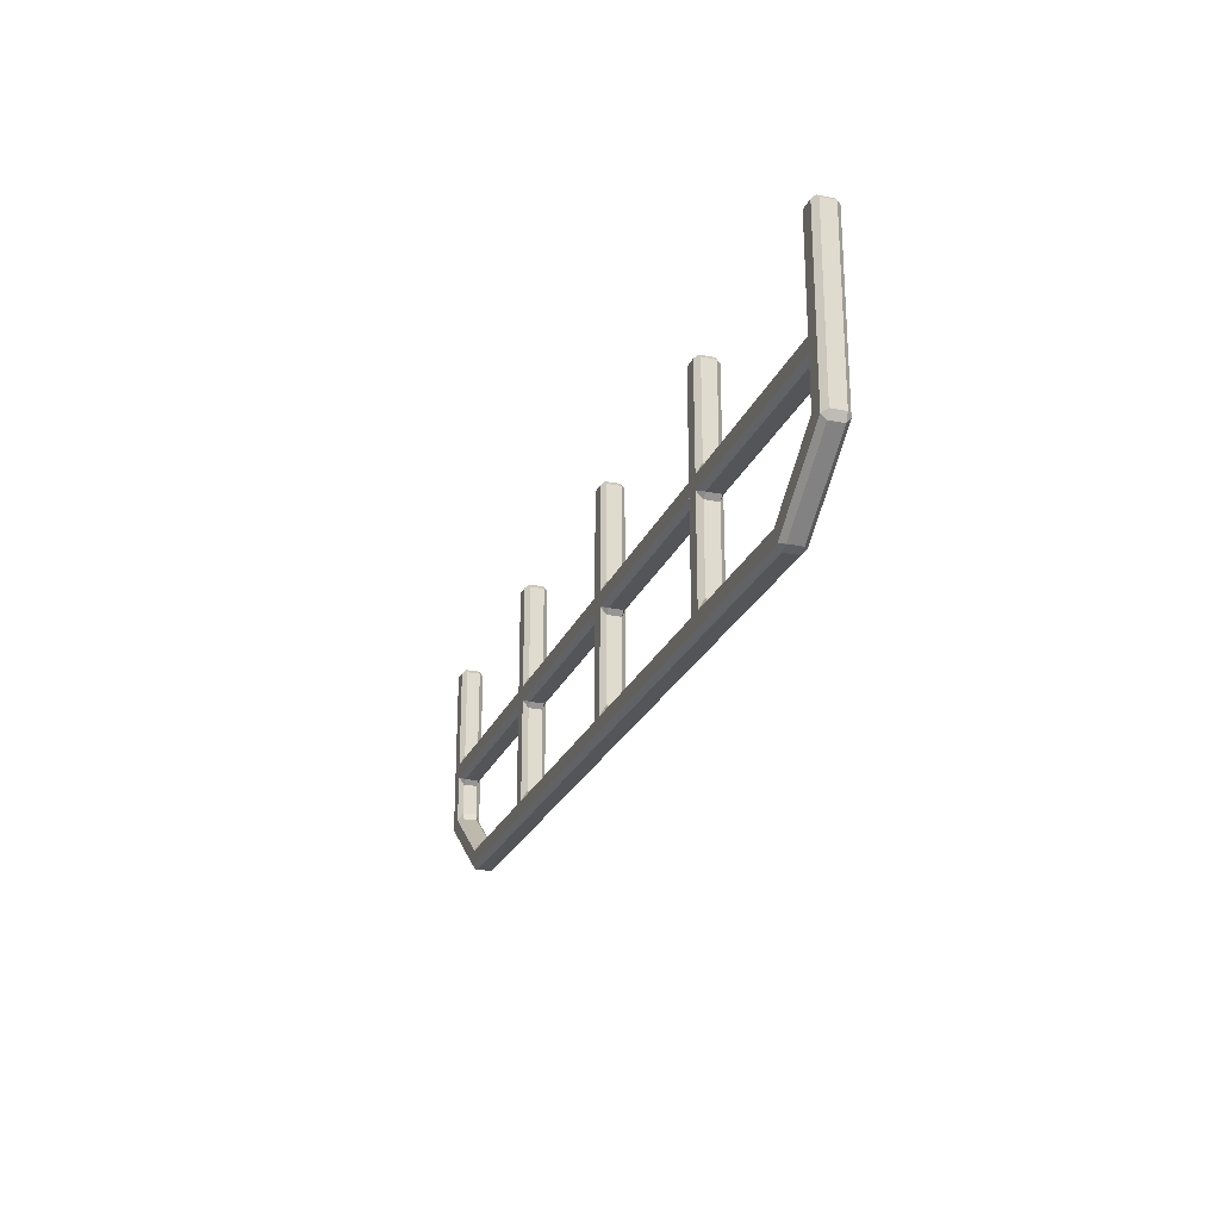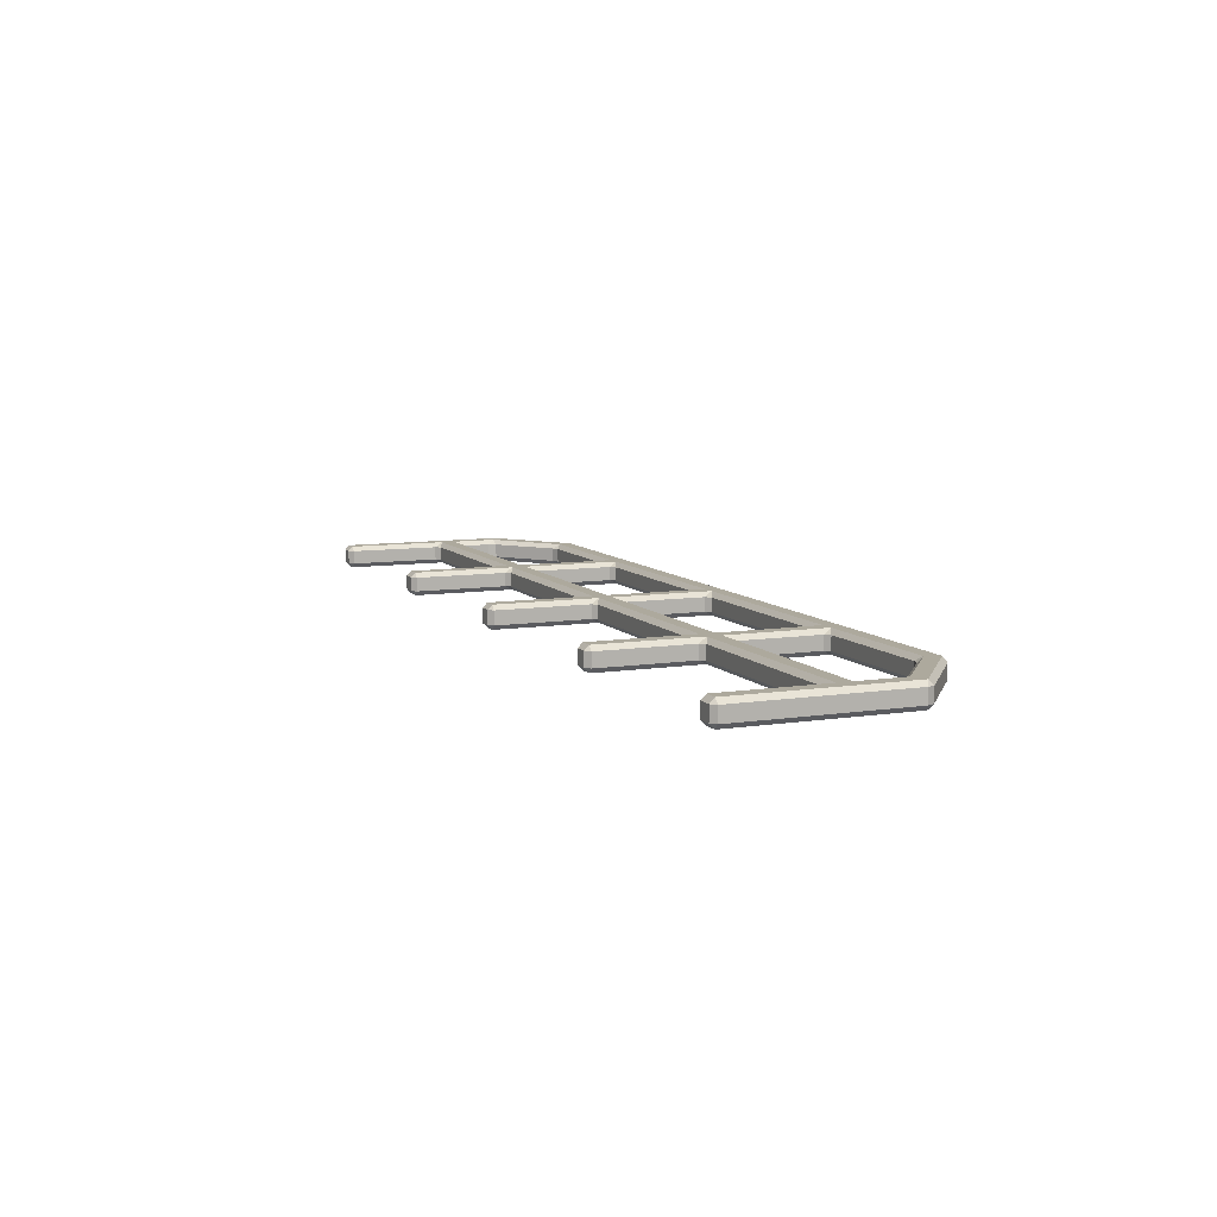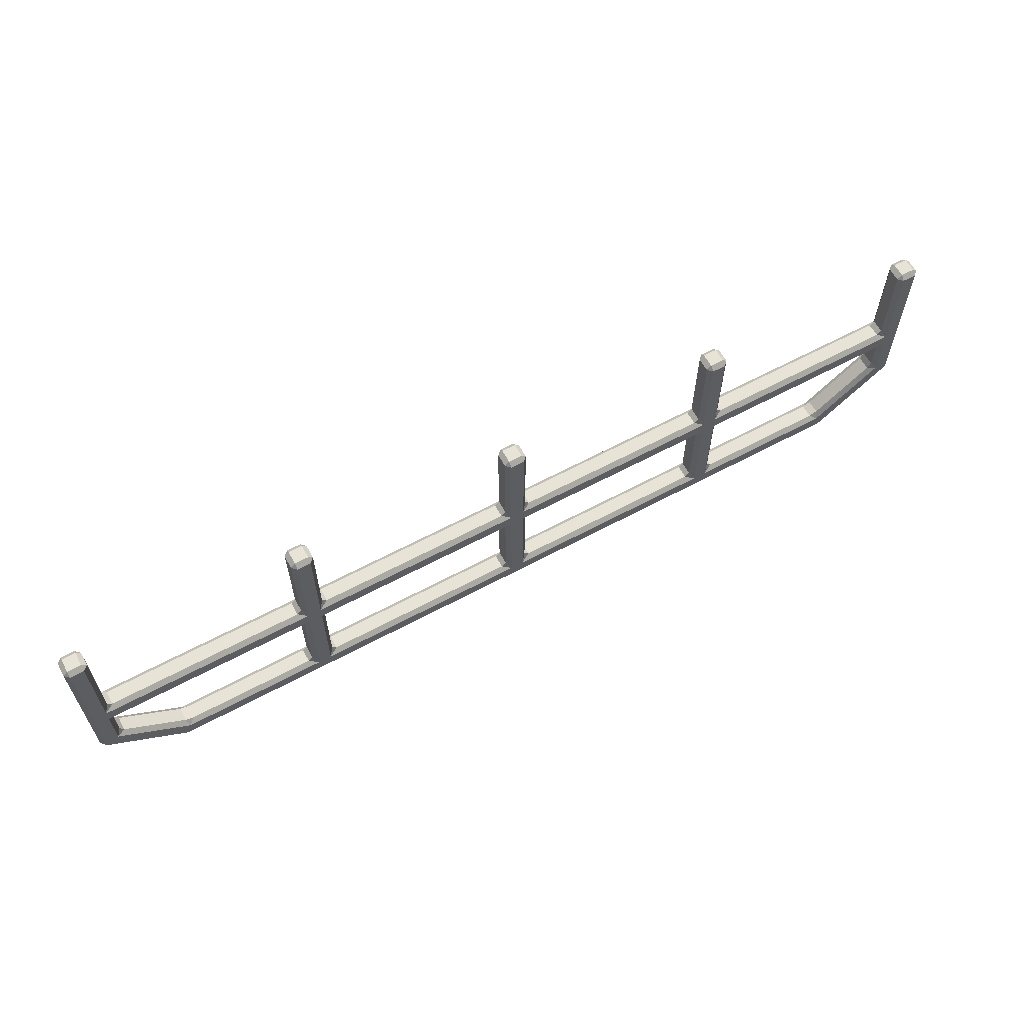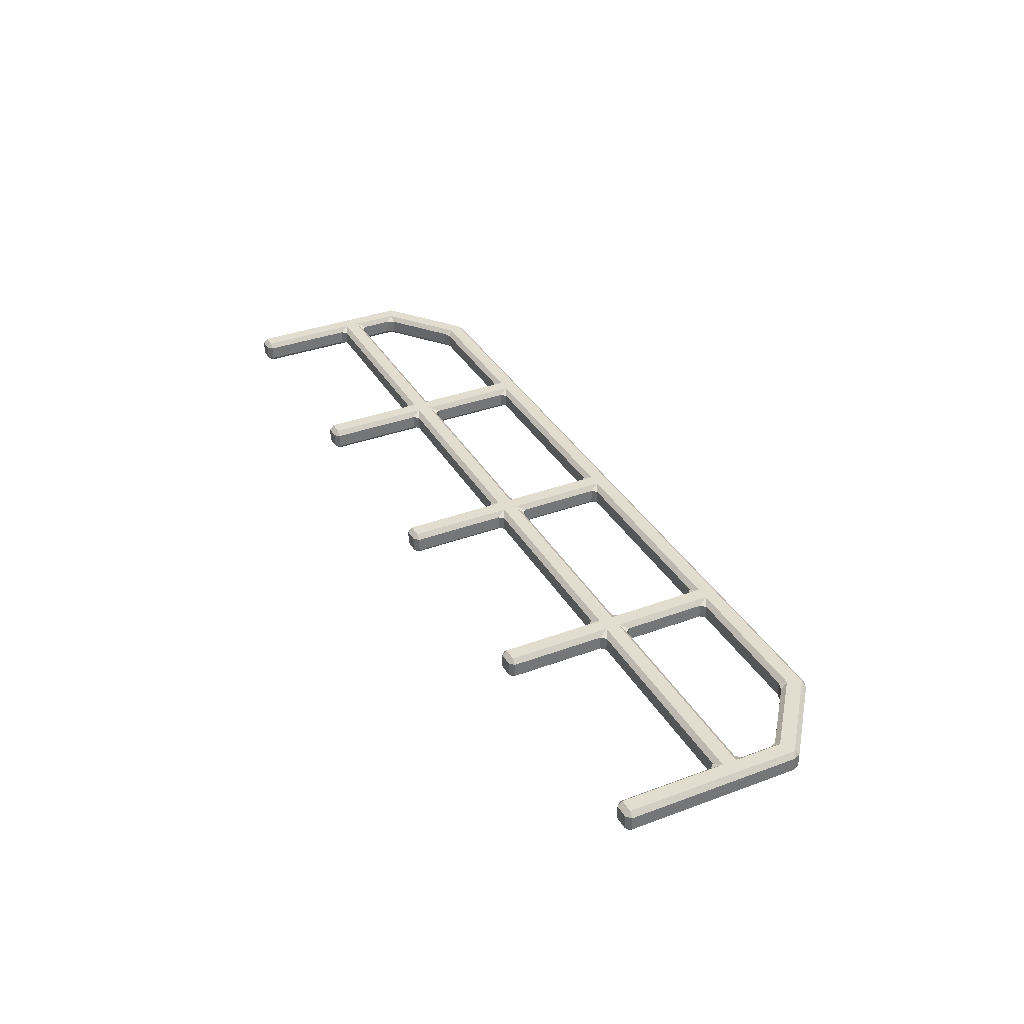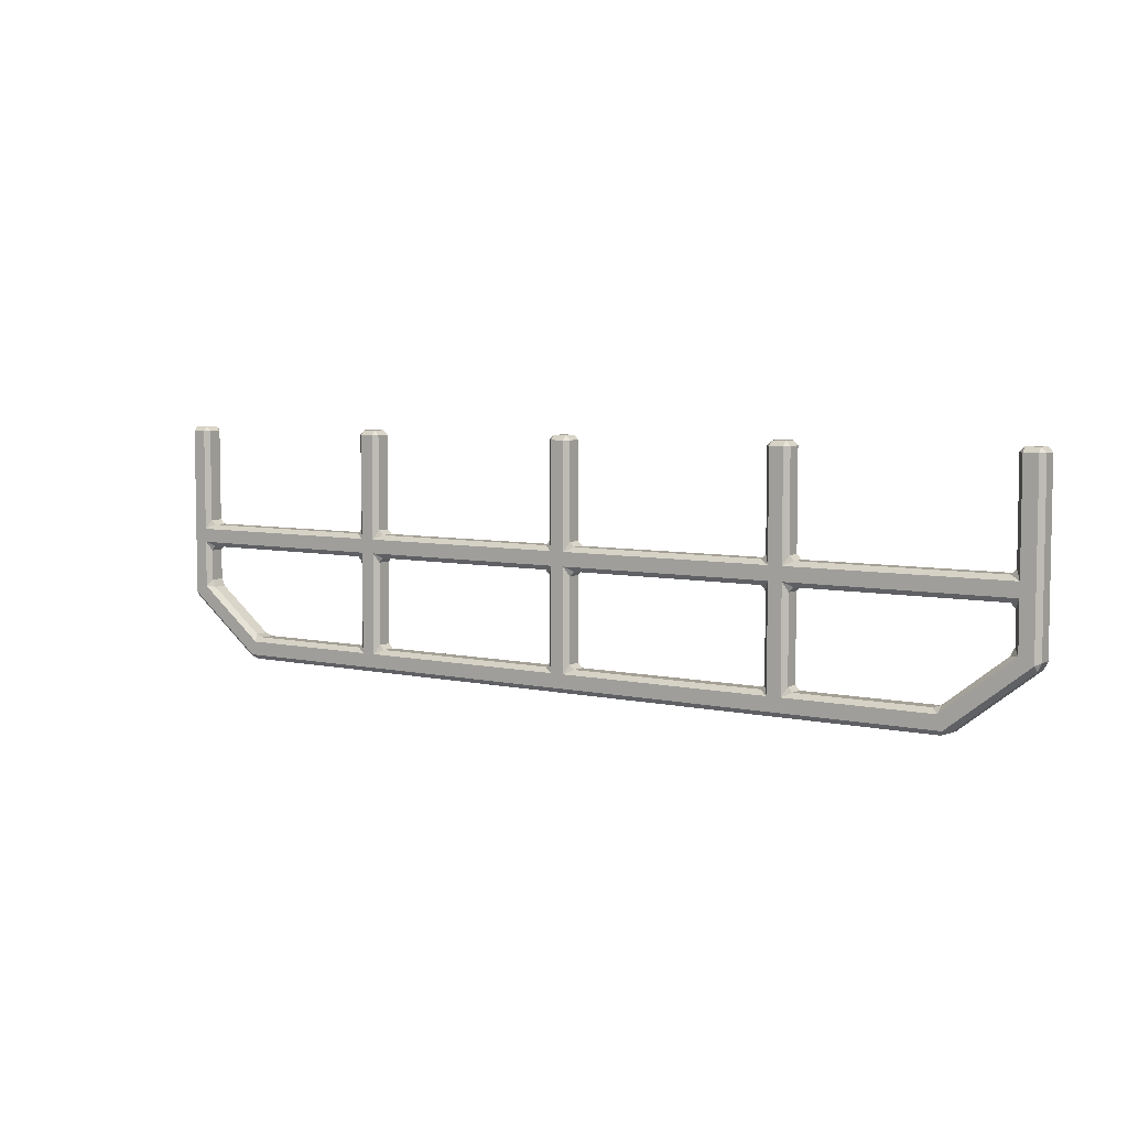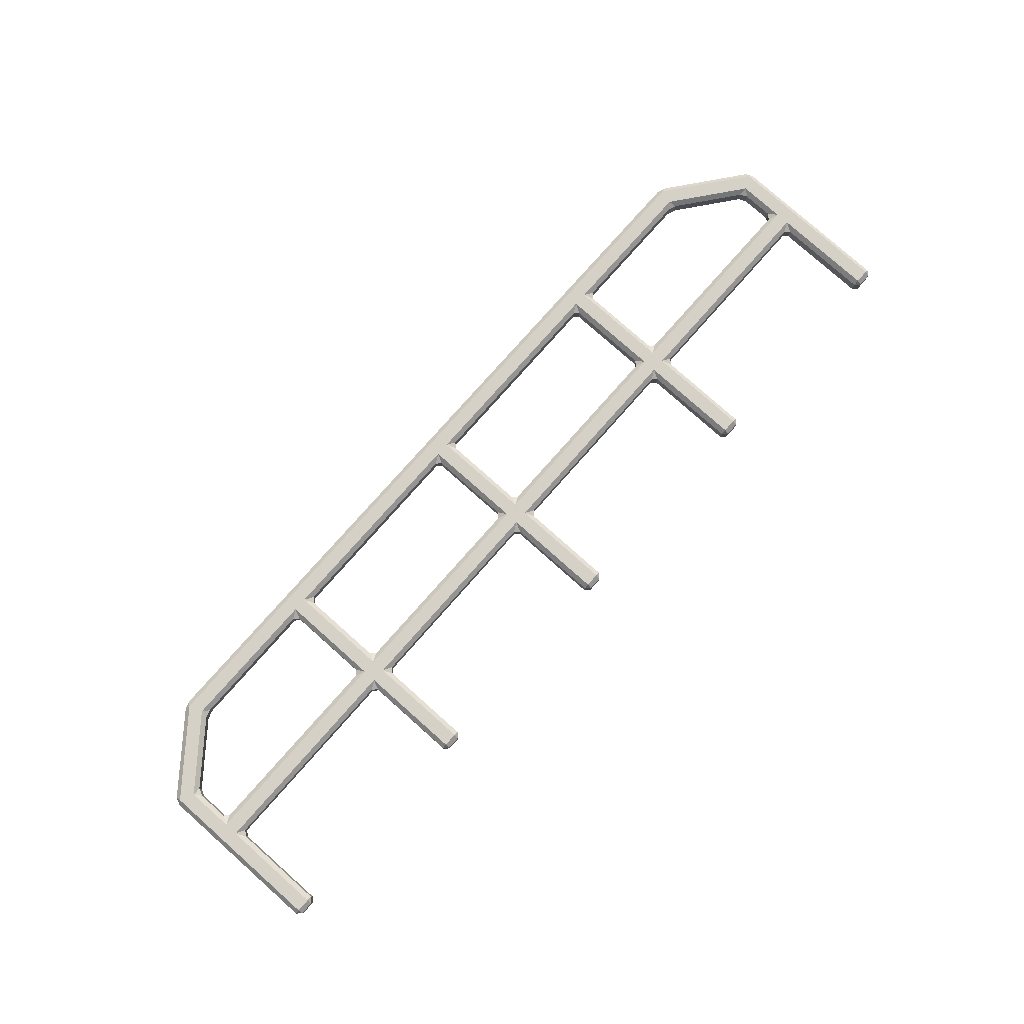
<metadata>
{"format":"obj","ext":"obj","renderer":"f3d","projection":"perspective","resolution":1024,"background":"white","views":[{"elev":-24.1,"azim":71.1,"up":"+Z"},{"elev":8.8,"azim":67.2,"up":"+Y"},{"elev":61.8,"azim":-28.7,"up":"+Z"},{"elev":35.0,"azim":63.7,"up":"+Y"},{"elev":5.7,"azim":34.7,"up":"+Z"},{"elev":79.2,"azim":-48.4,"up":"+Y"}]}
</metadata>
<code>
o Plane
v -1.97 0 -0.02
v -1.95 0.02 -0.02
v -1.97 0.02 0
v -2.03 0 -0.02
v -2.03 0.02 0
v -2.05 0.02 -0.02
v 1.97 0 -0.02
v 1.97 0.02 0
v 1.95 0.02 -0.02
v 2.03 0 -0.02
v 2.05 0.02 -0.02
v 2.03 0.02 0
v -1.05 0.02 -0.43
v -1.07 0.02 -0.45
v -1.03 0 -0.47
v -1.03 0 -0.53
v -1.07 0.02 -0.55
v -1.05 0.02 -0.57
v -0.95 0.02 -0.57
v -0.93 0.02 -0.55
v -0.97 0 -0.53
v -0.97 0 -0.47
v -0.93 0.02 -0.45
v -0.95 0.02 -0.43
v -1.03 0 -0.02
v -1.03 0.02 0
v -1.05 0.02 -0.02
v -0.97 0 -0.02
v -0.95 0.02 -0.02
v -0.97 0.02 0
v 0.97 0 -0.02
v 0.97 0.02 0
v 0.95 0.02 -0.02
v 1.03 0 -0.02
v 1.05 0.02 -0.02
v 1.03 0.02 0
v 0.95 0.02 -0.93
v 0.93 0.02 -0.95
v 0.97 0 -0.97
v 1 0.02 -1.05
v 1 0 -1.03
v 1.03 0 -0.97
v 1.07 0.02 -0.95
v 1.05 0.02 -0.93
v 0.03 0.1 -0.02
v 0.03 0.08 0
v 0.05 0.08 -0.02
v -0.03 0.1 -0.02
v -0.05 0.08 -0.02
v -0.03 0.08 0
v -0.93 0.02 -0.95
v -0.95 0.02 -0.93
v -0.97 0 -0.97
v -1.05 0.02 -0.93
v -1.07 0.02 -0.95
v -1.03 0 -0.97
v -1 0 -1.03
v -1 0.02 -1.05
v 1.95 0.02 -0.43
v 1.93 0.02 -0.45
v 1.97 0 -0.47
v 1.93 0.02 -0.55
v 1.95 0.02 -0.57
v 1.97 0 -0.53
v 2.03 0 -0.5
v 2.05 0.02 -0.5
v -1.97 0 -0.47
v -1.93 0.02 -0.45
v -1.95 0.02 -0.43
v -2.05 0.02 -0.5
v -2.03 0 -0.5
v -1.97 0 -0.53
v -1.95 0.02 -0.57
v -1.93 0.02 -0.55
v 0.97 0 -0.53
v 0.93 0.02 -0.55
v 0.95 0.02 -0.57
v 1.05 0.02 -0.57
v 1.07 0.02 -0.55
v 1.03 0 -0.53
v 1.03 0 -0.47
v 1.07 0.02 -0.45
v 1.05 0.02 -0.43
v 0.95 0.02 -0.43
v 0.93 0.02 -0.45
v 0.97 0 -0.47
v -2.03 0.1 -0.02
v -2.05 0.08 -0.02
v -2.03 0.08 0
v -1.97 0.1 -0.02
v -1.97 0.08 0
v -1.95 0.08 -0.02
v 2.03 0.1 -0.02
v 2.03 0.08 0
v 2.05 0.08 -0.02
v 1.97 0.1 -0.02
v 1.95 0.08 -0.02
v 1.97 0.08 0
v -0.95 0.08 -0.43
v -0.93 0.08 -0.45
v -0.97 0.1 -0.47
v -0.97 0.1 -0.53
v -0.93 0.08 -0.55
v -0.95 0.08 -0.57
v -1.05 0.08 -0.57
v -1.07 0.08 -0.55
v -1.03 0.1 -0.53
v -1.03 0.1 -0.47
v -1.07 0.08 -0.45
v -1.05 0.08 -0.43
v -0.97 0.1 -0.02
v -0.97 0.08 0
v -0.95 0.08 -0.02
v -1.03 0.1 -0.02
v -1.05 0.08 -0.02
v -1.03 0.08 0
v 1.03 0.1 -0.02
v 1.03 0.08 0
v 1.05 0.08 -0.02
v 0.97 0.1 -0.02
v 0.95 0.08 -0.02
v 0.97 0.08 0
v 1 0.08 -1.05
v 1 0.1 -1.03
v 0.93 0.08 -0.95
v 0.95 0.08 -0.93
v 0.97 0.1 -0.97
v 1.03 0.1 -0.97
v 1.05 0.08 -0.93
v 1.07 0.08 -0.95
v 0.03 0.02 0
v 0.03 0 -0.02
v 0.05 0.02 -0.02
v -0.03 0.02 0
v -0.05 0.02 -0.02
v -0.03 0 -0.02
v -1 0.08 -1.05
v -1 0.1 -1.03
v -1.03 0.1 -0.97
v -1.07 0.08 -0.95
v -1.05 0.08 -0.93
v -0.97 0.1 -0.97
v -0.95 0.08 -0.93
v -0.93 0.08 -0.95
v 2.05 0.08 -0.5
v 2.03 0.1 -0.5
v 1.97 0.1 -0.53
v 1.95 0.08 -0.57
v 1.93 0.08 -0.55
v 1.97 0.1 -0.47
v 1.93 0.08 -0.45
v 1.95 0.08 -0.43
v -2.03 0.1 -0.5
v -2.05 0.08 -0.5
v -1.95 0.08 -0.43
v -1.93 0.08 -0.45
v -1.97 0.1 -0.47
v -1.93 0.08 -0.55
v -1.95 0.08 -0.57
v -1.97 0.1 -0.53
v 1.03 0.1 -0.53
v 1.07 0.08 -0.55
v 1.05 0.08 -0.57
v 0.95 0.08 -0.57
v 0.93 0.08 -0.55
v 0.97 0.1 -0.53
v 0.97 0.1 -0.47
v 0.93 0.08 -0.45
v 0.95 0.08 -0.43
v 1.05 0.08 -0.43
v 1.07 0.08 -0.45
v 1.03 0.1 -0.47
v -2.034 0.02 -0.7867
v -2.03 0 -0.7647
v -2.05 0.02 -0.7545
v -1.934 0.02 -0.7378
v -1.95 0.02 -0.7055
v -1.97 0 -0.7353
v -2.034 0.08 -0.7867
v -2.05 0.08 -0.7545
v -2.03 0.1 -0.7647
v -1.934 0.08 -0.7378
v -1.97 0.1 -0.7353
v -1.95 0.08 -0.7055
v -1.677 0.02 -0.9377
v -1.668 0 -0.97
v -1.641 0.02 -0.95
v -1.712 0.02 -1.038
v -1.676 0.02 -1.05
v -1.689 0 -1.03
v -1.677 0.08 -0.9377
v -1.641 0.08 -0.95
v -1.668 0.1 -0.97
v -1.712 0.08 -1.038
v -1.689 0.1 -1.03
v -1.676 0.08 -1.05
v 1.712 0.02 -1.038
v 1.689 0 -1.03
v 1.676 0.02 -1.05
v 1.677 0.02 -0.9377
v 1.641 0.02 -0.95
v 1.668 0 -0.97
v 1.712 0.08 -1.038
v 1.676 0.08 -1.05
v 1.689 0.1 -1.03
v 1.677 0.08 -0.9377
v 1.668 0.1 -0.97
v 1.641 0.08 -0.95
v 2.034 0.02 -0.7867
v 2.05 0.02 -0.7545
v 2.03 0 -0.7647
v 1.934 0.02 -0.7378
v 1.97 0 -0.7353
v 1.95 0.02 -0.7055
v 2.034 0.08 -0.7867
v 2.03 0.1 -0.7647
v 2.05 0.08 -0.7545
v 1.934 0.08 -0.7378
v 1.95 0.08 -0.7055
v 1.97 0.1 -0.7353
v -0.03 0 -0.97
v -0.05 0.02 -0.93
v -0.07 0.02 -0.95
v 0 0.02 -1.05
v 0 0 -1.03
v 0.05 0.02 -0.93
v 0.03 0 -0.97
v 0.07 0.02 -0.95
v 0 0.08 -1.05
v 0 0.1 -1.03
v -0.07 0.08 -0.95
v -0.05 0.08 -0.93
v -0.03 0.1 -0.97
v 0.03 0.1 -0.97
v 0.05 0.08 -0.93
v 0.07 0.08 -0.95
v -0.05 0.02 -0.57
v -0.03 0 -0.53
v -0.07 0.02 -0.55
v 0.05 0.02 -0.57
v 0.07 0.02 -0.55
v 0.03 0 -0.53
v 0.05 0.02 -0.43
v 0.03 0 -0.47
v 0.07 0.02 -0.45
v -0.05 0.02 -0.43
v -0.07 0.02 -0.45
v -0.03 0 -0.47
v 0.05 0.08 -0.43
v 0.07 0.08 -0.45
v 0.03 0.1 -0.47
v 0.05 0.08 -0.57
v 0.03 0.1 -0.53
v 0.07 0.08 -0.55
v -0.05 0.08 -0.57
v -0.07 0.08 -0.55
v -0.03 0.1 -0.53
v -0.03 0.1 -0.47
v -0.07 0.08 -0.45
v -0.05 0.08 -0.43
f 25 15 22 28
f 75 39 42 80
f 221 53 57 225
f 61 81 80 64
f 175 70 154 180
f 242 75 86 244
f 102 142 139 107
f 161 128 127 166
f 220 147 146 216
f 147 161 172 150
f 161 166 167 172
f 251 167 166 253
f 238 221 227 242
f 253 234 233 257
f 251 253 257 258
f 88 154 70 6
f 145 95 11 66
f 141 54 18 105
f 49 260 246 135
f 55 140 192 187
f 106 17 74 158
f 229 123 40 224
f 170 119 35 83
f 109 156 68 14
f 256 239 20 103
f 85 168 250 245
f 162 149 62 79
f 93 146 150 96
f 111 101 108 114
f 101 258 257 102
f 177 184 159 73
f 124 230 234 127
f 124 127 128
f 45 251 258 48
f 138 195 193 139
f 157 108 107 160
f 244 132 136 248
f 236 228 38 125
f 205 124 128 207
f 117 172 167 120
f 101 102 107 108
f 188 173 179 194
f 160 183 181 153
f 252 240 226 235
f 230 138 142 233
f 67 1 4 71
f 7 61 65 10
f 238 242 244 248
f 169 84 33 121
f 31 86 81 34
f 153 157 160
f 58 137 229 224
f 138 139 142
f 215 209 197 203
f 185 191 182 176
f 129 163 78 44
f 146 147 150
f 217 145 66 210
f 218 206 200 212
f 255 232 222 237
f 53 56 57
f 58 189 196 137
f 190 57 56 186
f 171 82 60 151
f 51 223 231 144
f 131 46 50 134
f 75 80 81 86
f 153 87 90 157
f 61 64 65
f 219 214 63 148
f 39 41 42
f 123 204 199 40
f 16 56 53 21
f 21 238 248 22
f 89 5 3 91
f 152 59 9 97
f 221 225 227
f 230 233 234
f 12 94 98 8
f 110 13 27 115
f 39 227 225 41
f 130 43 201 208
f 72 16 15 67
f 259 100 23 247
f 178 72 71 174
f 76 241 254 165
f 143 104 19 52
f 15 16 21 22
f 36 118 122 32
f 126 37 77 164
f 174 190 186 178
f 183 193 195 181
f 67 71 72
f 64 213 211 65
f 207 220 216 205
f 198 211 213 202
f 99 113 29 24
f 30 112 116 26
f 47 133 243 249
f 41 198 202 42
f 1 2 3
f 4 5 6
f 7 8 9
f 10 11 12
f 13 14 15
f 16 17 18
f 19 20 21
f 22 23 24
f 25 26 27
f 28 29 30
f 31 32 33
f 34 35 36
f 37 38 39
f 42 43 44
f 45 46 47
f 48 49 50
f 51 52 53
f 54 55 56
f 59 60 61
f 62 63 64
f 67 68 69
f 72 73 74
f 75 76 77
f 78 79 80
f 81 82 83
f 84 85 86
f 87 88 89
f 90 91 92
f 93 94 95
f 96 97 98
f 99 100 101
f 102 103 104
f 105 106 107
f 108 109 110
f 111 112 113
f 114 115 116
f 117 118 119
f 120 121 122
f 125 126 127
f 128 129 130
f 131 132 133
f 134 135 136
f 139 140 141
f 142 143 144
f 147 148 149
f 150 151 152
f 155 156 157
f 158 159 160
f 161 162 163
f 164 165 166
f 167 168 169
f 170 171 172
f 173 174 175
f 176 177 178
f 179 180 181
f 182 183 184
f 185 186 187
f 188 189 190
f 191 192 193
f 194 195 196
f 197 198 199
f 200 201 202
f 203 204 205
f 206 207 208
f 209 210 211
f 212 213 214
f 215 216 217
f 218 219 220
f 221 222 223
f 226 227 228
f 231 232 233
f 234 235 236
f 237 238 239
f 240 241 242
f 243 244 245
f 246 247 248
f 249 250 251
f 252 253 254
f 255 256 257
f 258 259 260
f 69 2 1 67
f 71 4 6 70
f 9 59 61 7
f 10 65 66 11
f 27 13 15 25
f 28 22 24 29
f 179 173 175 180
f 184 177 176 182
f 47 249 251 45
f 48 258 260 49
f 223 51 53 221
f 225 57 58 224
f 18 54 56 16
f 21 53 52 19
f 239 256 255 237
f 240 252 254 241
f 245 250 249 243
f 246 260 259 247
f 77 37 39 75
f 80 42 44 78
f 33 84 86 31
f 34 81 83 35
f 74 17 16 72
f 67 15 14 68
f 20 239 238 21
f 22 248 247 23
f 241 76 75 242
f 244 86 85 245
f 60 82 81 61
f 64 80 79 62
f 154 88 87 153
f 157 90 92 155
f 95 145 146 93
f 96 150 152 97
f 113 99 101 111
f 114 108 110 115
f 177 73 72 178
f 174 71 70 175
f 199 204 203 197
f 200 206 208 201
f 204 123 124 205
f 207 128 130 208
f 123 229 230 124
f 127 234 236 125
f 133 47 46 131
f 134 50 49 135
f 229 137 138 230
f 233 142 144 231
f 104 143 142 102
f 107 139 141 105
f 228 236 235 226
f 222 232 231 223
f 163 129 128 161
f 166 127 126 164
f 38 228 227 39
f 41 225 224 40
f 119 170 172 117
f 120 167 169 121
f 156 109 108 157
f 160 107 106 158
f 100 259 258 101
f 102 257 256 103
f 250 168 167 251
f 253 166 165 254
f 149 162 161 147
f 150 172 171 151
f 129 44 43 130
f 125 38 37 126
f 237 222 221 238
f 242 227 226 240
f 158 74 73 159
f 155 69 68 156
f 243 133 132 244
f 248 136 135 246
f 109 14 13 110
f 99 24 23 100
f 103 20 19 104
f 105 18 17 106
f 140 55 54 141
f 143 52 51 144
f 170 83 82 171
f 162 79 78 163
f 164 77 76 165
f 168 85 84 169
f 88 6 5 89
f 91 3 2 92
f 59 152 151 60
f 62 149 148 63
f 11 95 94 12
f 8 98 97 9
f 252 235 234 253
f 257 233 232 255
f 29 113 112 30
f 26 116 115 27
f 35 119 118 36
f 32 122 121 33
f 159 184 183 160
f 153 181 180 154
f 191 185 187 192
f 196 189 188 194
f 189 58 57 190
f 186 56 55 187
f 137 196 195 138
f 139 193 192 140
f 182 191 193 183
f 181 195 194 179
f 173 188 190 174
f 178 186 185 176
f 40 199 198 41
f 42 202 201 43
f 209 215 217 210
f 214 219 218 212
f 219 148 147 220
f 216 146 145 217
f 63 214 213 64
f 65 211 210 66
f 197 209 211 198
f 202 213 212 200
f 206 218 220 207
f 205 216 215 203
f 3 5 4 1
f 7 10 12 8
f 25 28 30 26
f 31 34 36 32
f 45 48 50 46
f 89 91 90 87
f 93 96 98 94
f 111 114 116 112
f 117 120 122 118
f 131 134 136 132
f 92 2 69 155

</code>
